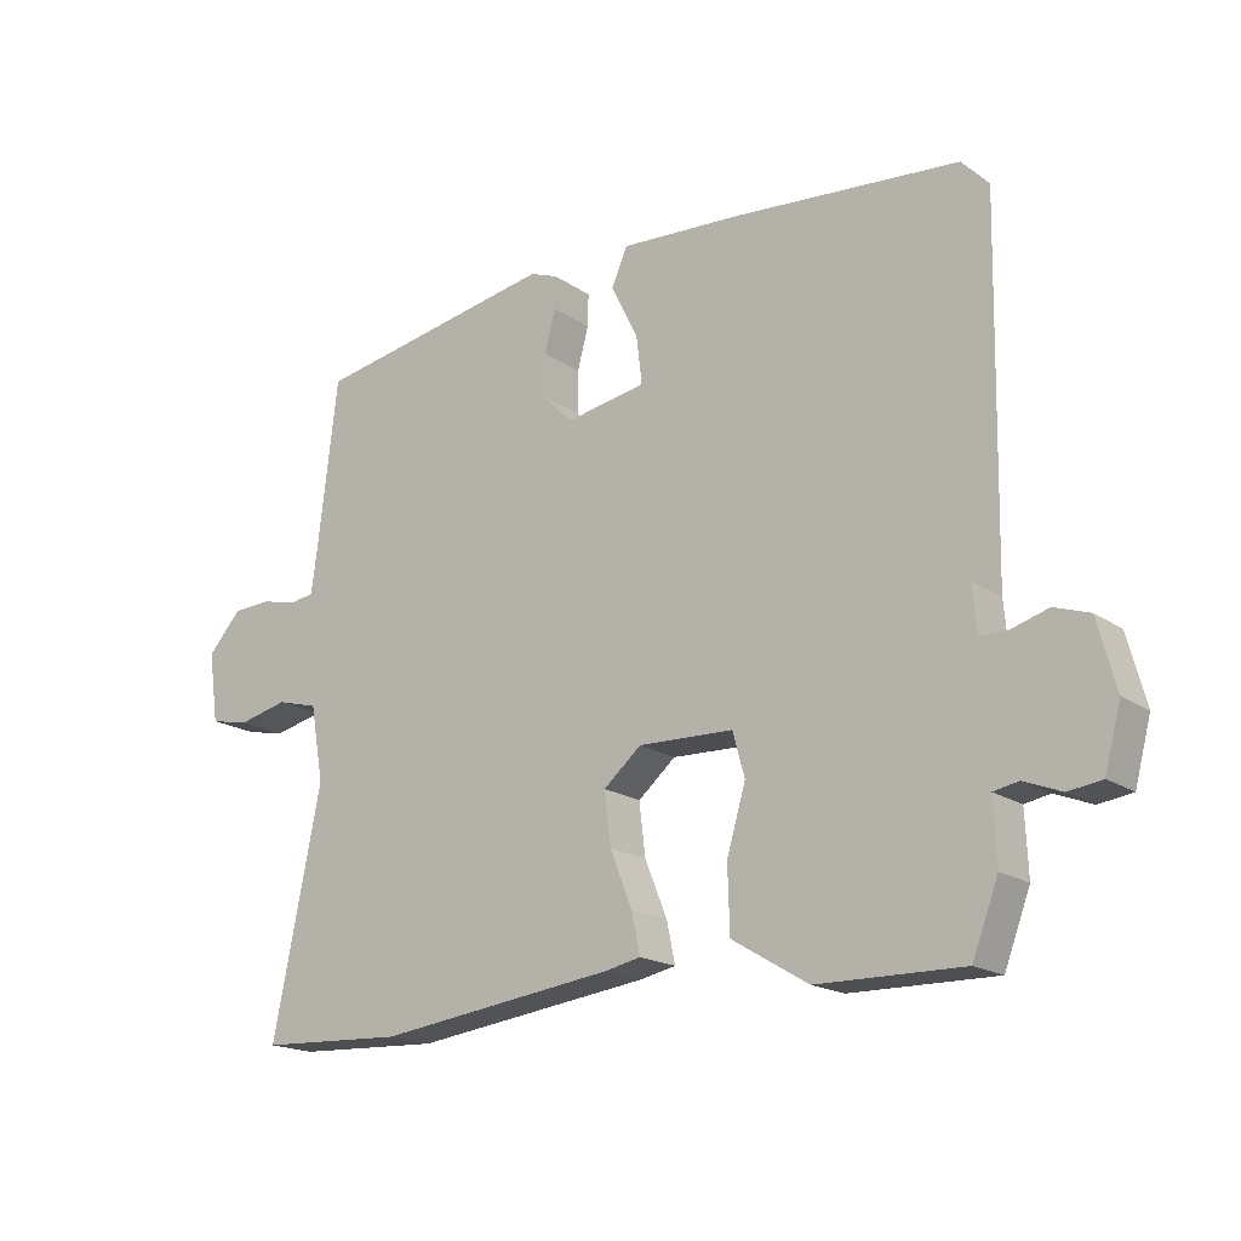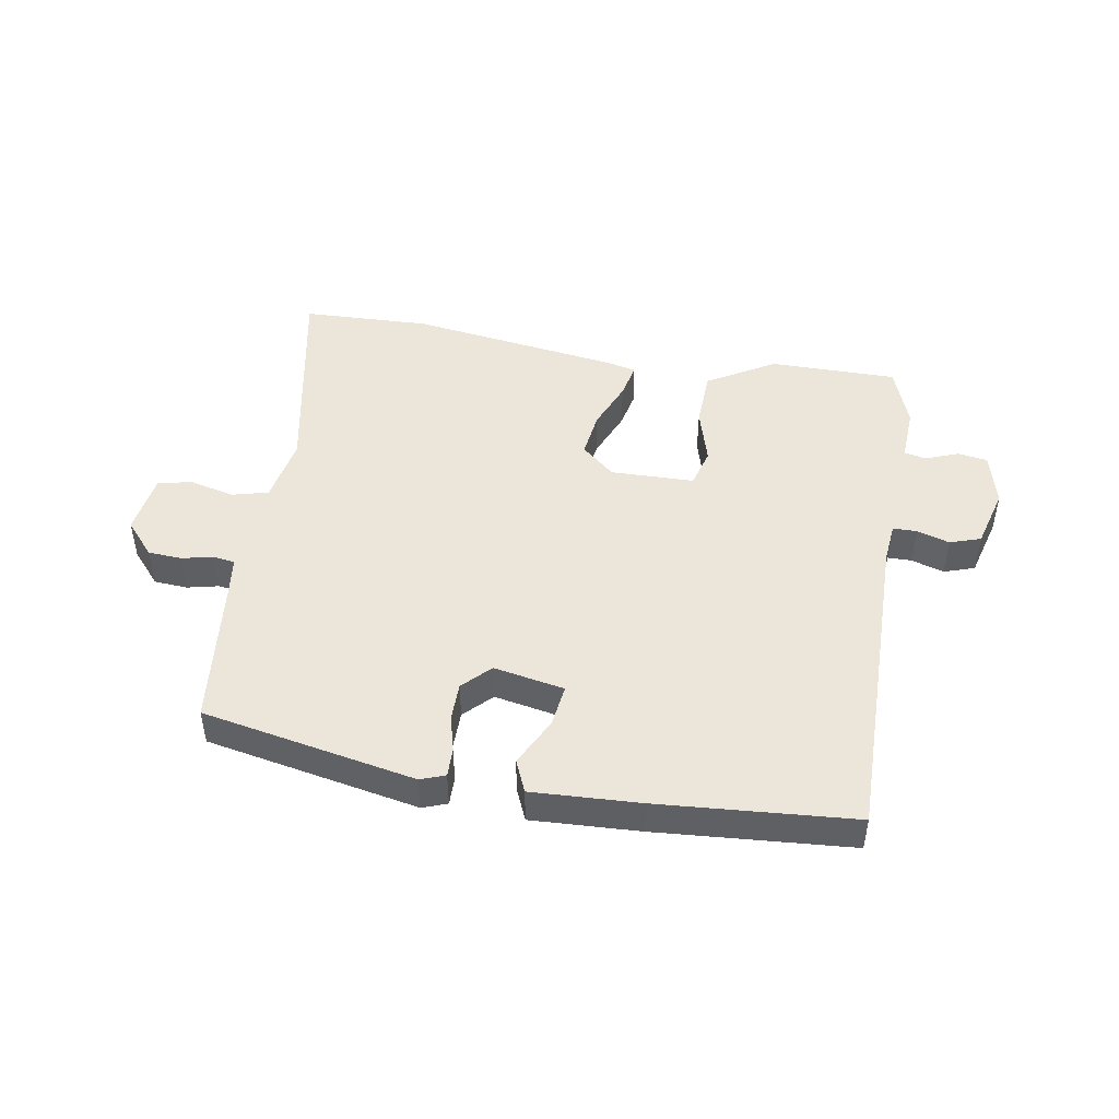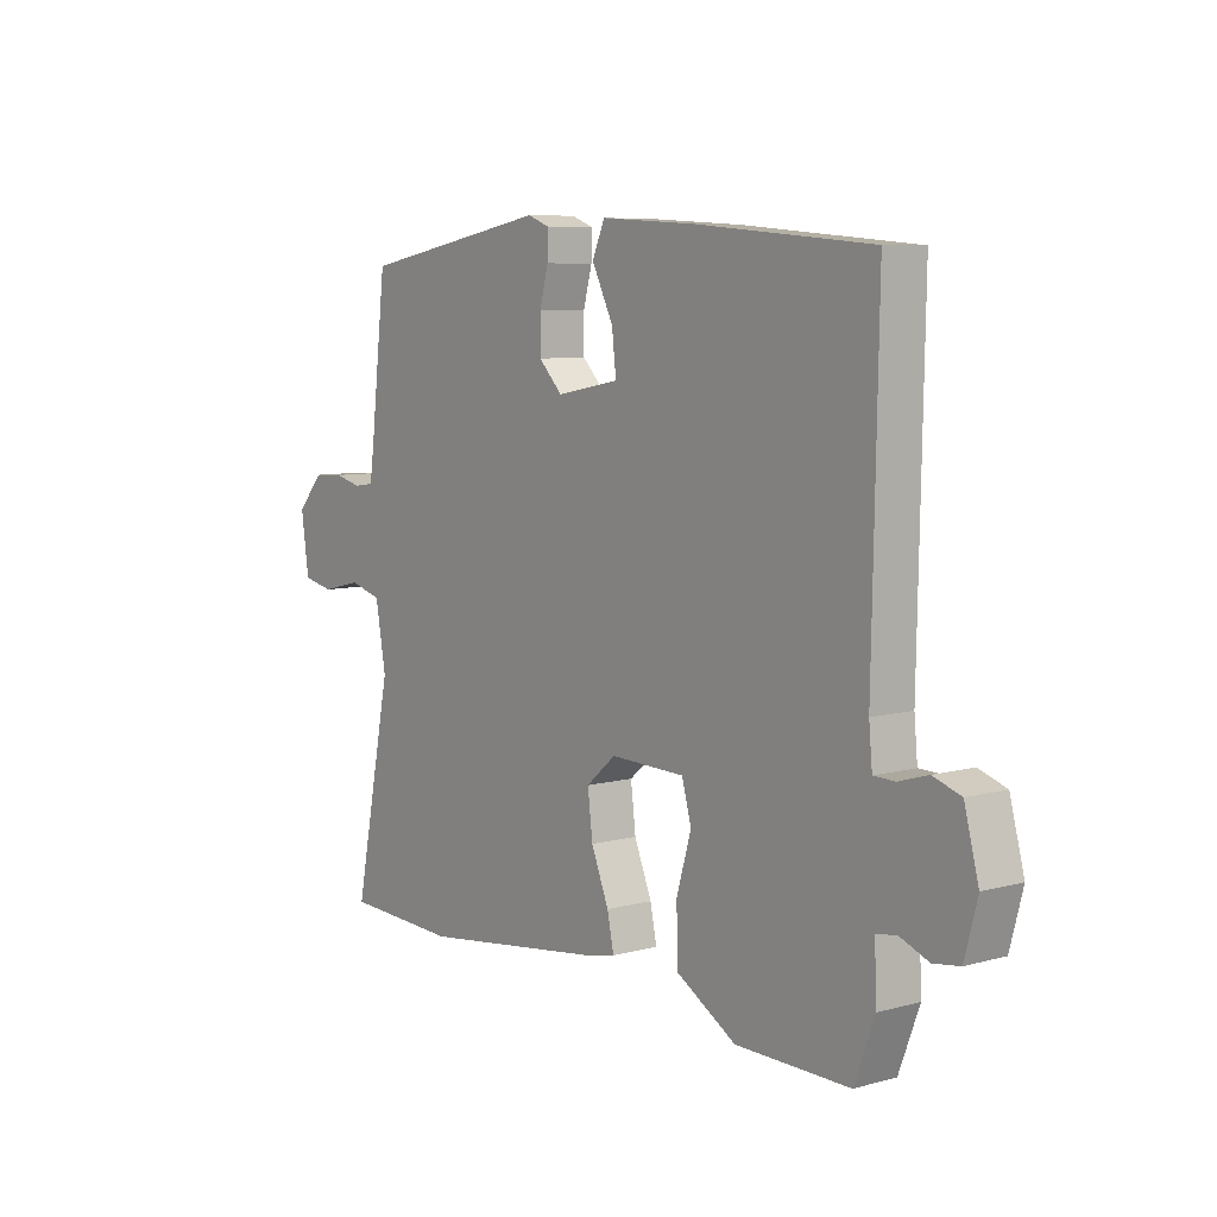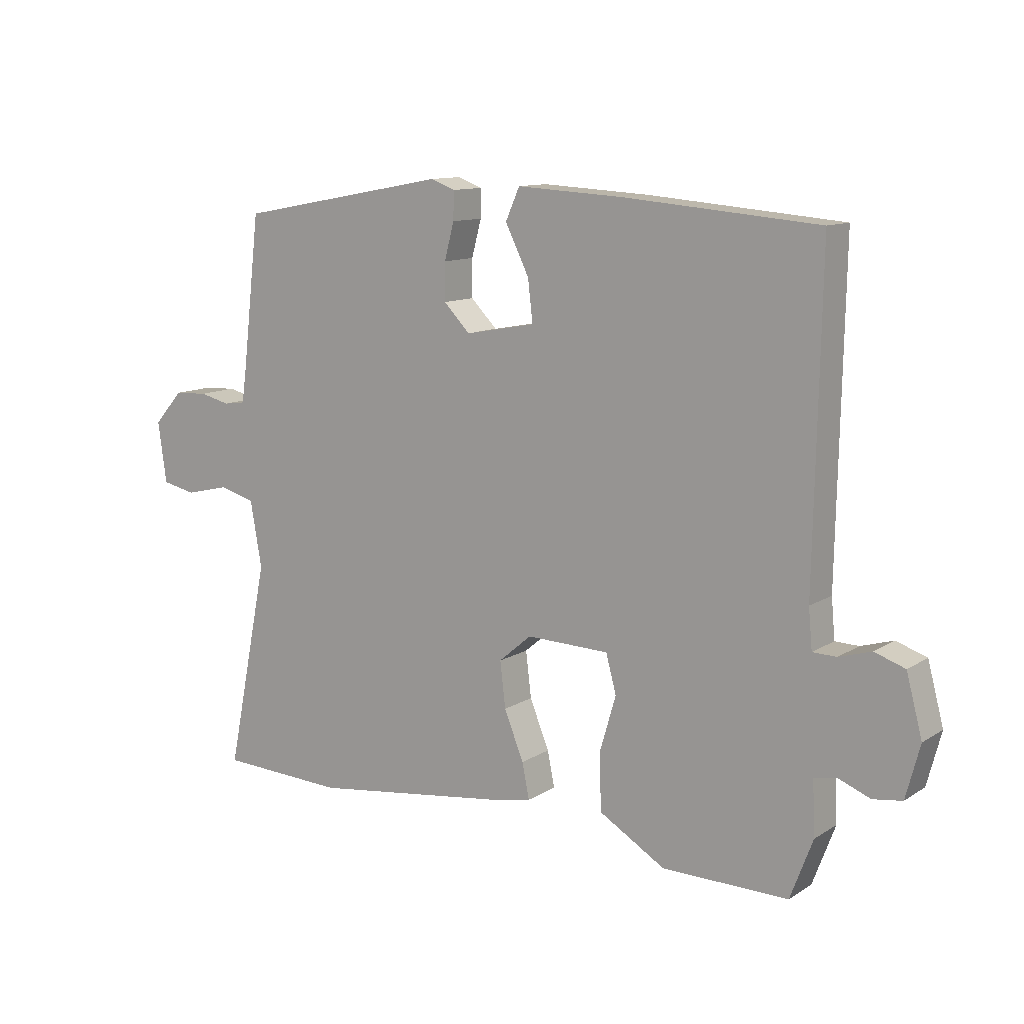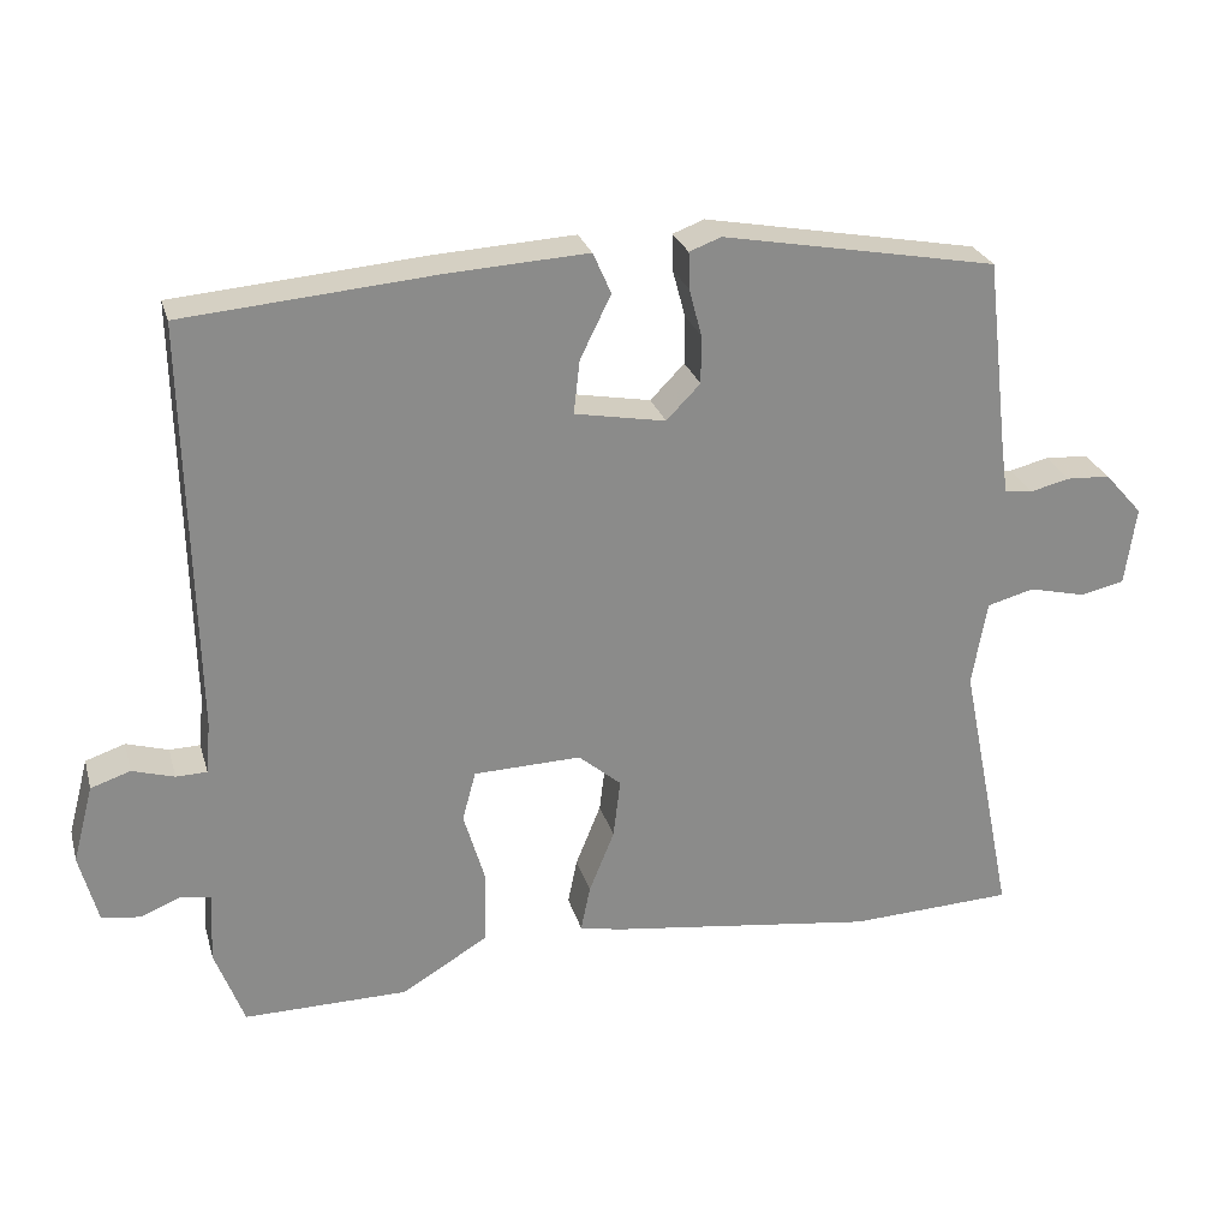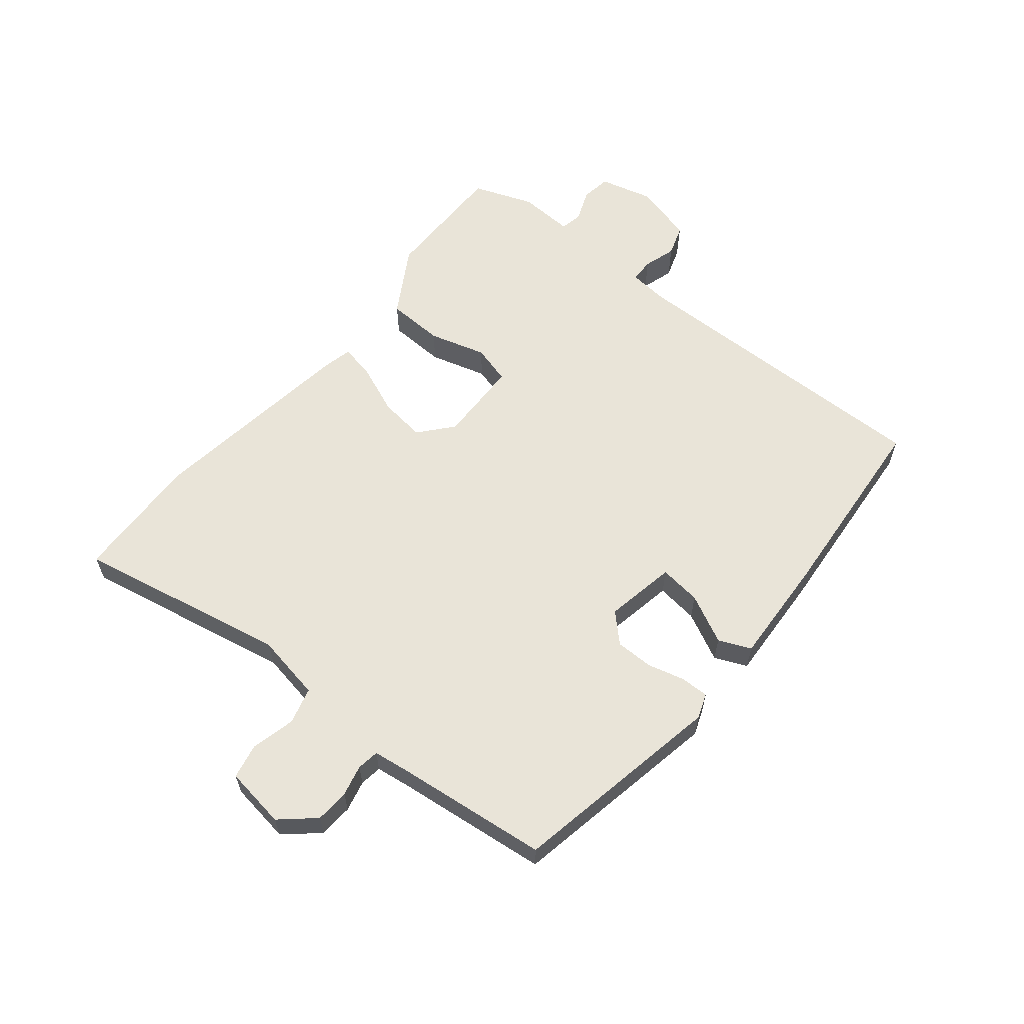
<metadata>
{"format":"obj","ext":"obj","renderer":"f3d","projection":"perspective","resolution":1024,"background":"white","views":[{"elev":-18.0,"azim":37.4,"up":"+Z"},{"elev":47.2,"azim":10.1,"up":"+Y"},{"elev":7.4,"azim":52.4,"up":"+Z"},{"elev":11.5,"azim":34.6,"up":"+Z"},{"elev":26.3,"azim":165.0,"up":"+Z"},{"elev":60.5,"azim":-50.6,"up":"+Y"}]}
</metadata>
<code>
v -0.379 0.07 -0.505
v -0.587 0.07 -0.496
v -0.518 0.07 -0.153
v -0.537 0.07 -0.045
v -0.596 0.07 -0.029
v -0.668 0.07 -0.046
v -0.724 0.07 -0.034
v -0.738 0.07 0.066
v -0.69 0.07 0.12
v -0.635 0.07 0.123
v -0.585 0.07 0.111
v -0.549 0.07 0.116
v -0.541 0.07 0.173
v -0.512 0.07 0.421
v -0.164 0.07 0.485
v -0.124 0.07 0.47
v -0.125 0.07 0.424
v -0.141 0.07 0.364
v -0.141 0.07 0.303
v -0.098 0.07 0.259
v 0.017 0.07 0.28
v 0.009 0.07 0.348
v -0.03 0.07 0.427
v -0.007 0.07 0.479
v 0.169 0.07 0.469
v 0.487 0.07 0.442
v 0.477 0.07 -0.078
v 0.483 0.07 -0.143
v 0.522 0.07 -0.144
v 0.575 0.07 -0.128
v 0.625 0.07 -0.145
v 0.651 0.07 -0.243
v 0.628 0.07 -0.33
v 0.58 0.07 -0.337
v 0.527 0.07 -0.316
v 0.491 0.07 -0.323
v 0.495 0.07 -0.412
v 0.458 0.07 -0.51
v 0.251 0.07 -0.508
v 0.142 0.07 -0.443
v 0.139 0.07 -0.35
v 0.166 0.07 -0.258
v 0.149 0.07 -0.195
v 0.013 0.07 -0.191
v -0.041 0.07 -0.237
v -0.032 0.07 -0.312
v 0 0.07 -0.391
v 0.012 0.07 -0.449
v -0.039 0.07 -0.46
v -0.379 0 -0.505
v -0.587 0 -0.496
v -0.518 0 -0.153
v -0.537 0 -0.045
v -0.596 0 -0.029
v -0.668 0 -0.046
v -0.724 0 -0.034
v -0.738 0 0.066
v -0.69 0 0.12
v -0.635 0 0.123
v -0.585 0 0.111
v -0.549 0 0.116
v -0.541 0 0.173
v -0.512 0 0.421
v -0.164 0 0.485
v -0.124 0 0.47
v -0.125 0 0.424
v -0.141 0 0.364
v -0.141 0 0.303
v -0.098 0 0.259
v 0.017 0 0.28
v 0.009 0 0.348
v -0.03 0 0.427
v -0.007 0 0.479
v 0.169 0 0.469
v 0.487 0 0.442
v 0.477 0 -0.078
v 0.483 0 -0.143
v 0.522 0 -0.144
v 0.575 0 -0.128
v 0.625 0 -0.145
v 0.651 0 -0.243
v 0.628 0 -0.33
v 0.58 0 -0.337
v 0.527 0 -0.316
v 0.491 0 -0.323
v 0.495 0 -0.412
v 0.458 0 -0.51
v 0.251 0 -0.508
v 0.142 0 -0.443
v 0.139 0 -0.35
v 0.166 0 -0.258
v 0.149 0 -0.195
v 0.013 0 -0.191
v -0.041 0 -0.237
v -0.032 0 -0.312
v 0 0 -0.391
v 0.012 0 -0.449
v -0.039 0 -0.46
f 46 47 48 49
f 45 46 49 1
f 44 45 1 2
f 39 40 41 42
f 39 42 43
f 36 37 38 39
f 36 39 43
f 35 36 43
f 32 33 34 35
f 32 35 43
f 29 30 31 32
f 28 29 32 43
f 27 28 43 44
f 25 26 27 44
f 22 23 24 25
f 21 22 25
f 15 16 17 18
f 13 14 15 18
f 12 13 18 19
f 8 9 10 11
f 8 11 12
f 5 6 7 8
f 4 5 8 12
f 3 4 12 19
f 21 25 44 2
f 2 3 19 20
f 2 20 21
f 98 97 96 95
f 50 98 95 94
f 51 50 94 93
f 91 90 89 88
f 92 91 88
f 88 87 86 85
f 92 88 85
f 92 85 84
f 84 83 82 81
f 92 84 81
f 81 80 79 78
f 92 81 78 77
f 93 92 77 76
f 93 76 75 74
f 74 73 72 71
f 74 71 70
f 67 66 65 64
f 67 64 63 62
f 68 67 62 61
f 60 59 58 57
f 61 60 57
f 57 56 55 54
f 61 57 54 53
f 68 61 53 52
f 51 93 74 70
f 69 68 52 51
f 70 69 51
f 1 50 51 2
f 2 51 52 3
f 3 52 53 4
f 4 53 54 5
f 5 54 55 6
f 6 55 56 7
f 7 56 57 8
f 8 57 58 9
f 9 58 59 10
f 10 59 60 11
f 11 60 61 12
f 12 61 62 13
f 13 62 63 14
f 14 63 64 15
f 15 64 65 16
f 16 65 66 17
f 17 66 67 18
f 18 67 68 19
f 19 68 69 20
f 20 69 70 21
f 21 70 71 22
f 22 71 72 23
f 23 72 73 24
f 24 73 74 25
f 25 74 75 26
f 26 75 76 27
f 27 76 77 28
f 28 77 78 29
f 29 78 79 30
f 30 79 80 31
f 31 80 81 32
f 32 81 82 33
f 33 82 83 34
f 34 83 84 35
f 35 84 85 36
f 36 85 86 37
f 37 86 87 38
f 38 87 88 39
f 39 88 89 40
f 40 89 90 41
f 41 90 91 42
f 42 91 92 43
f 43 92 93 44
f 44 93 94 45
f 45 94 95 46
f 46 95 96 47
f 47 96 97 48
f 48 97 98 49
f 49 98 50 1

</code>
